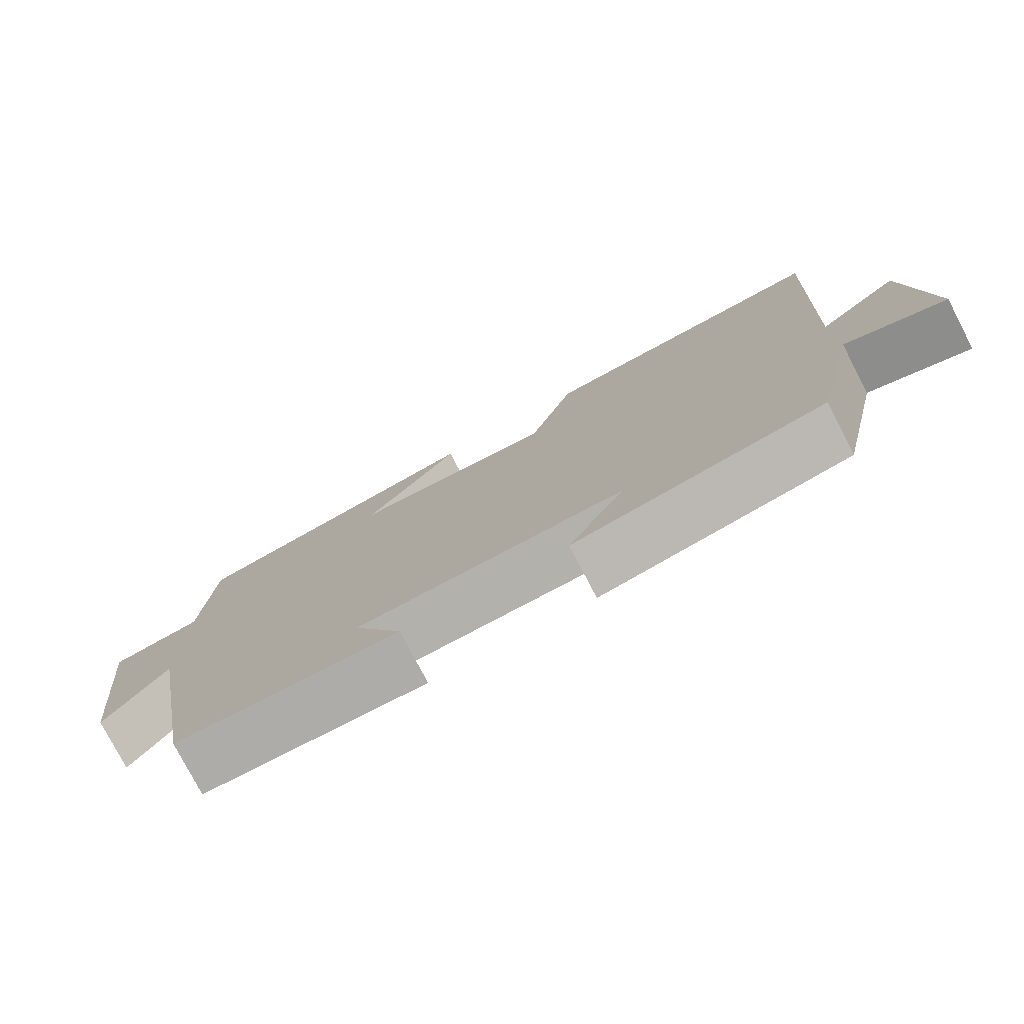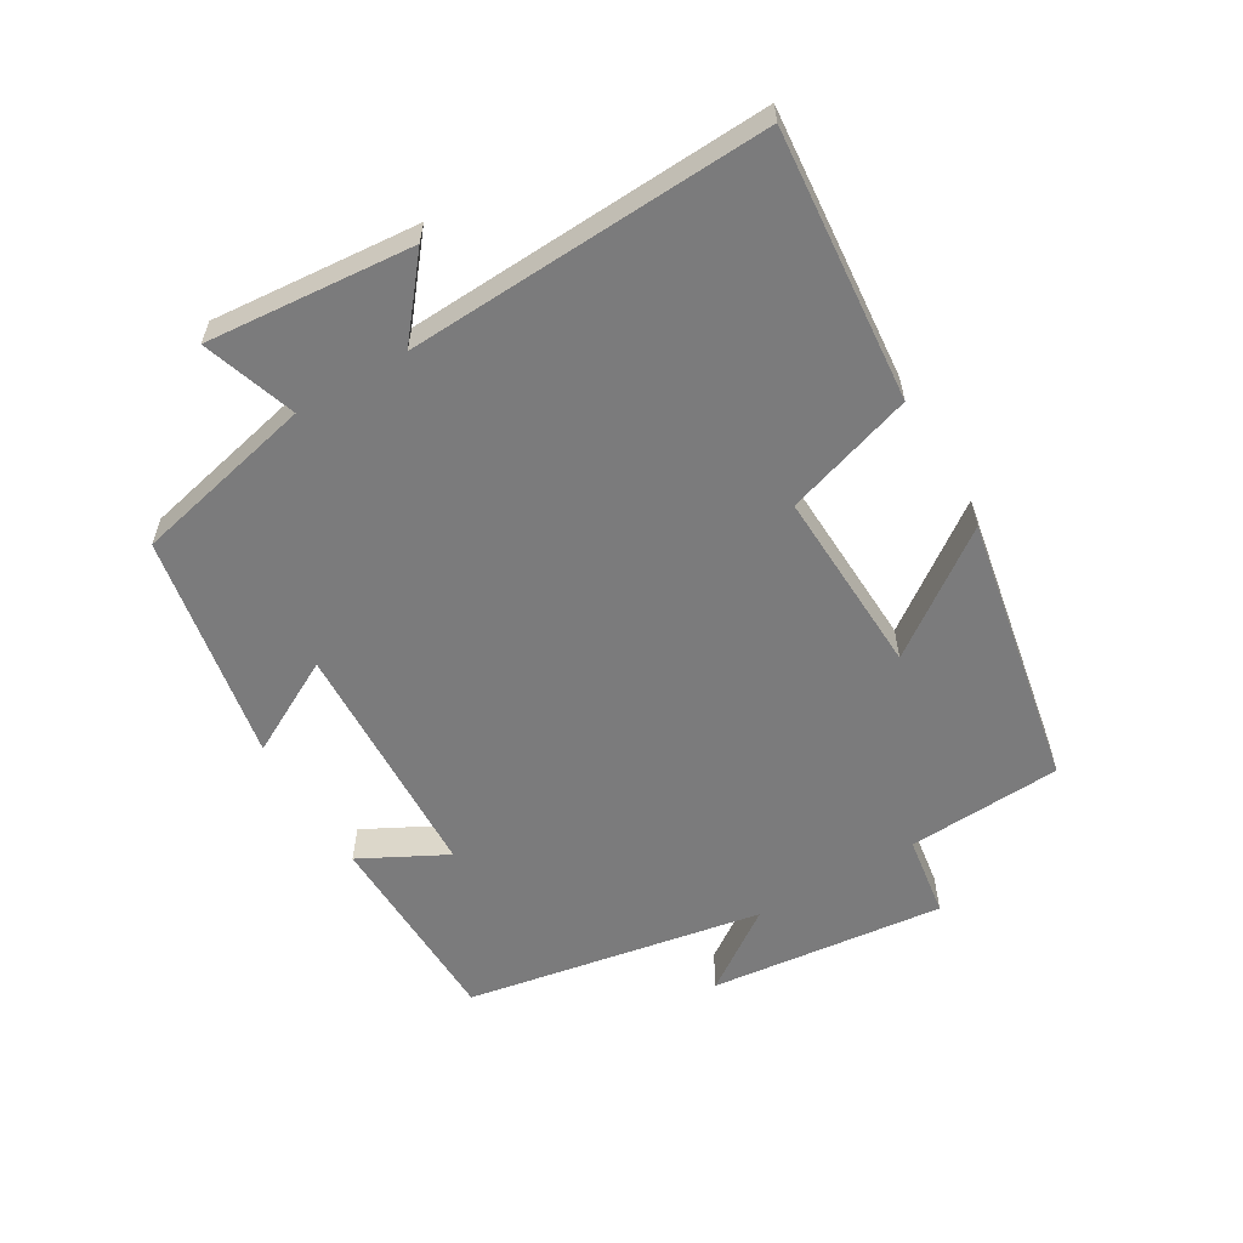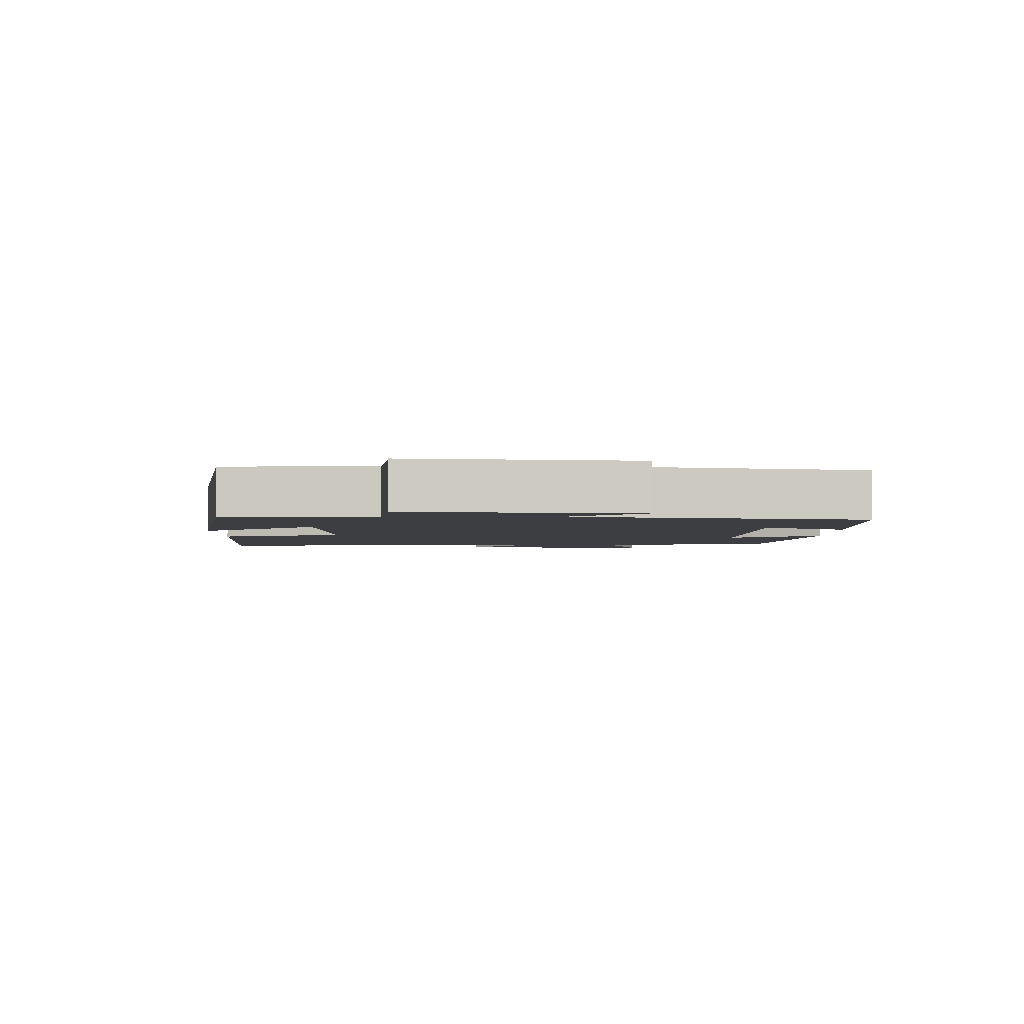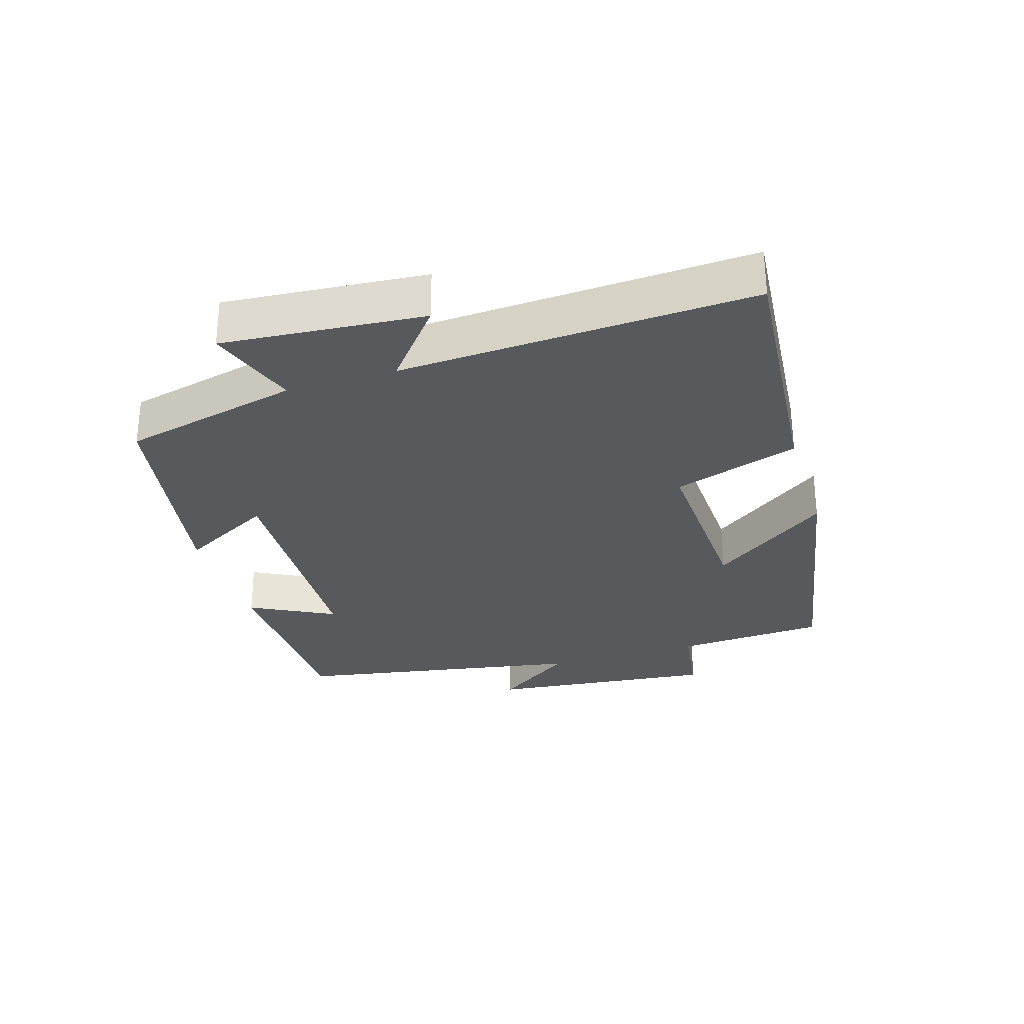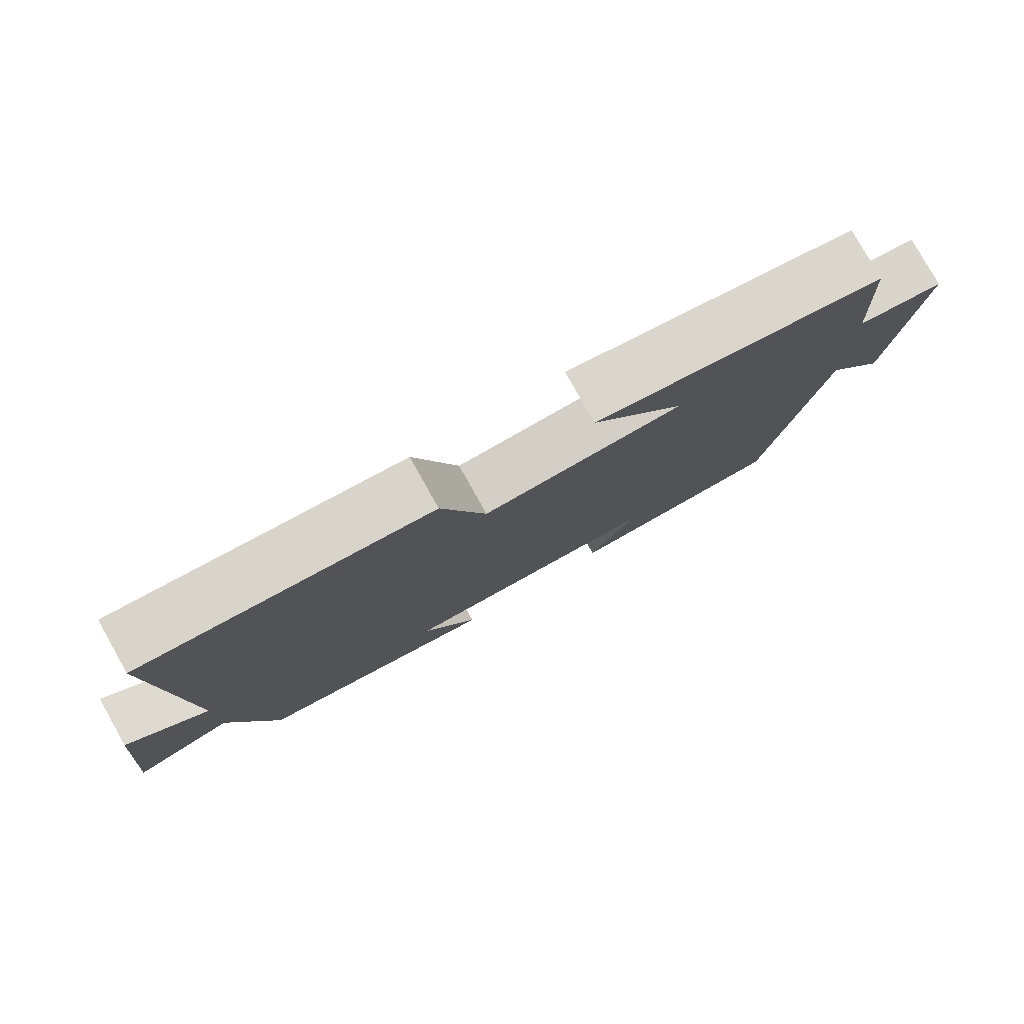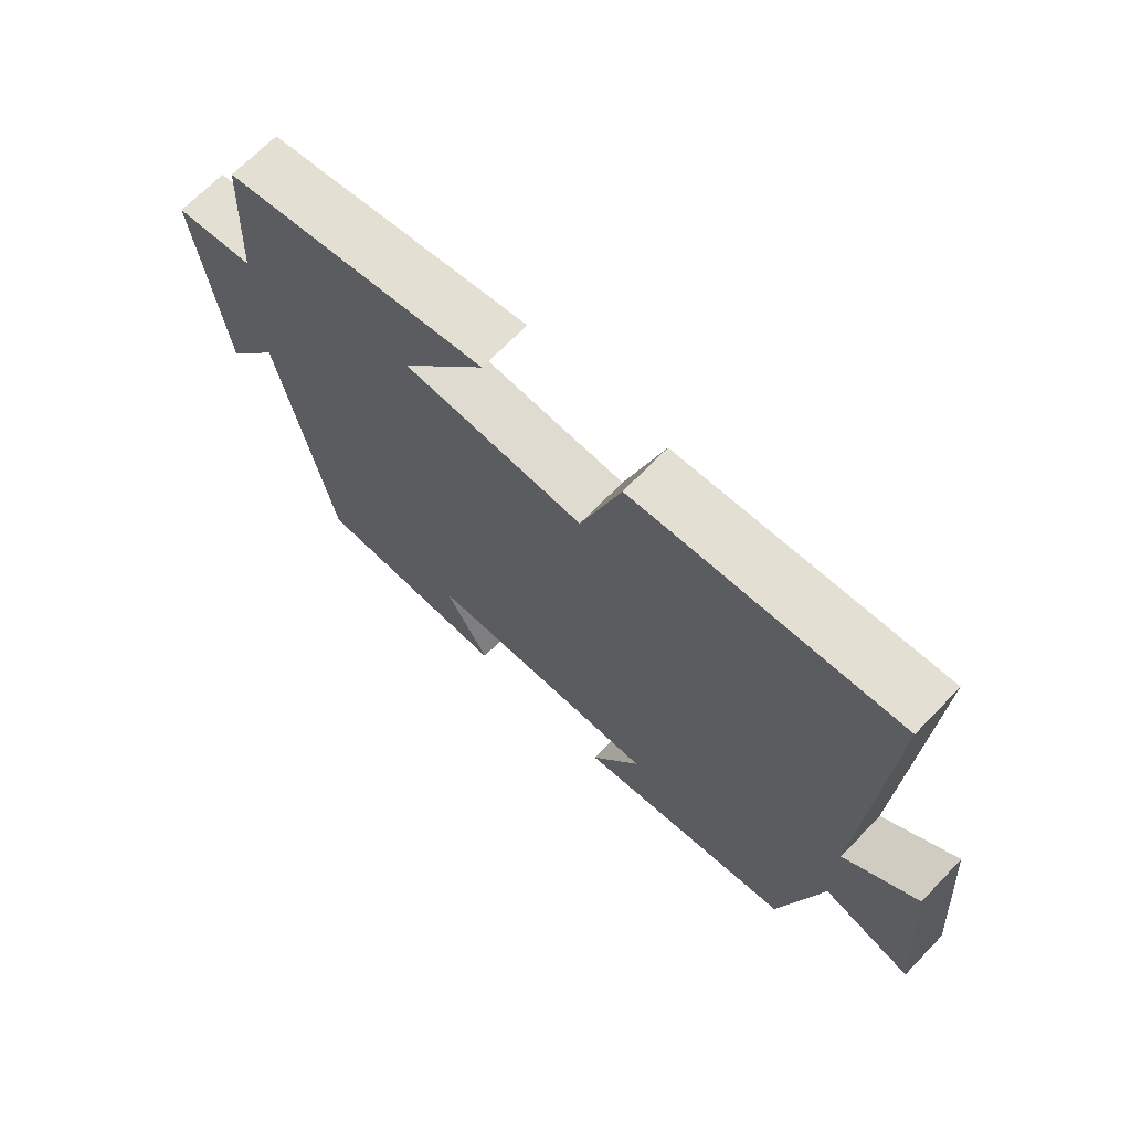
<metadata>
{"format":"obj","ext":"obj","renderer":"f3d","projection":"perspective","resolution":1024,"background":"white","views":[{"elev":-77.7,"azim":-152.5,"up":"+Z"},{"elev":-58.5,"azim":-59.5,"up":"+Y"},{"elev":-3.2,"azim":90.2,"up":"+Y"},{"elev":-29.7,"azim":-72.7,"up":"+Y"},{"elev":79.2,"azim":-29.3,"up":"+Z"},{"elev":68.5,"azim":-136.0,"up":"+Z"}]}
</metadata>
<code>
v 0.487 0.07 0.424
v 0.5 0.07 0.195
v 0.622 0.07 0.177
v 0.584 0.07 -0.171
v 0.5 0.07 -0.051
v 0.421 0.07 -0.492
v 0.12 0.07 -0.5
v 0.186 0.07 -0.373
v -0.176 0.07 -0.359
v -0.1 0.07 -0.5
v -0.438 0.07 -0.439
v -0.5 0.07 -0.169
v -0.638 0.07 -0.216
v -0.612 0.07 0.09
v -0.5 0.07 -0.001
v -0.526 0.07 0.535
v -0.125 0.07 0.5
v -0.064 0.07 0.309
v 0.212 0.07 0.321
v 0.083 0.07 0.5
v 0.487 0 0.424
v 0.5 0 0.195
v 0.622 0 0.177
v 0.584 0 -0.171
v 0.5 0 -0.051
v 0.421 0 -0.492
v 0.12 0 -0.5
v 0.186 0 -0.373
v -0.176 0 -0.359
v -0.1 0 -0.5
v -0.438 0 -0.439
v -0.5 0 -0.169
v -0.638 0 -0.216
v -0.612 0 0.09
v -0.5 0 -0.001
v -0.526 0 0.535
v -0.125 0 0.5
v -0.064 0 0.309
v 0.212 0 0.321
v 0.083 0 0.5
f 19 20 1 2
f 18 19 2
f 15 16 17 18
f 15 18 2
f 12 13 14 15
f 9 10 11 12
f 8 9 12 15
f 5 6 7 8
f 5 8 15 2
f 2 3 4 5
f 22 21 40 39
f 22 39 38
f 38 37 36 35
f 22 38 35
f 35 34 33 32
f 32 31 30 29
f 35 32 29 28
f 28 27 26 25
f 22 35 28 25
f 25 24 23 22
f 1 21 22 2
f 2 22 23 3
f 3 23 24 4
f 4 24 25 5
f 5 25 26 6
f 6 26 27 7
f 7 27 28 8
f 8 28 29 9
f 9 29 30 10
f 10 30 31 11
f 11 31 32 12
f 12 32 33 13
f 13 33 34 14
f 14 34 35 15
f 15 35 36 16
f 16 36 37 17
f 17 37 38 18
f 18 38 39 19
f 19 39 40 20
f 20 40 21 1

</code>
